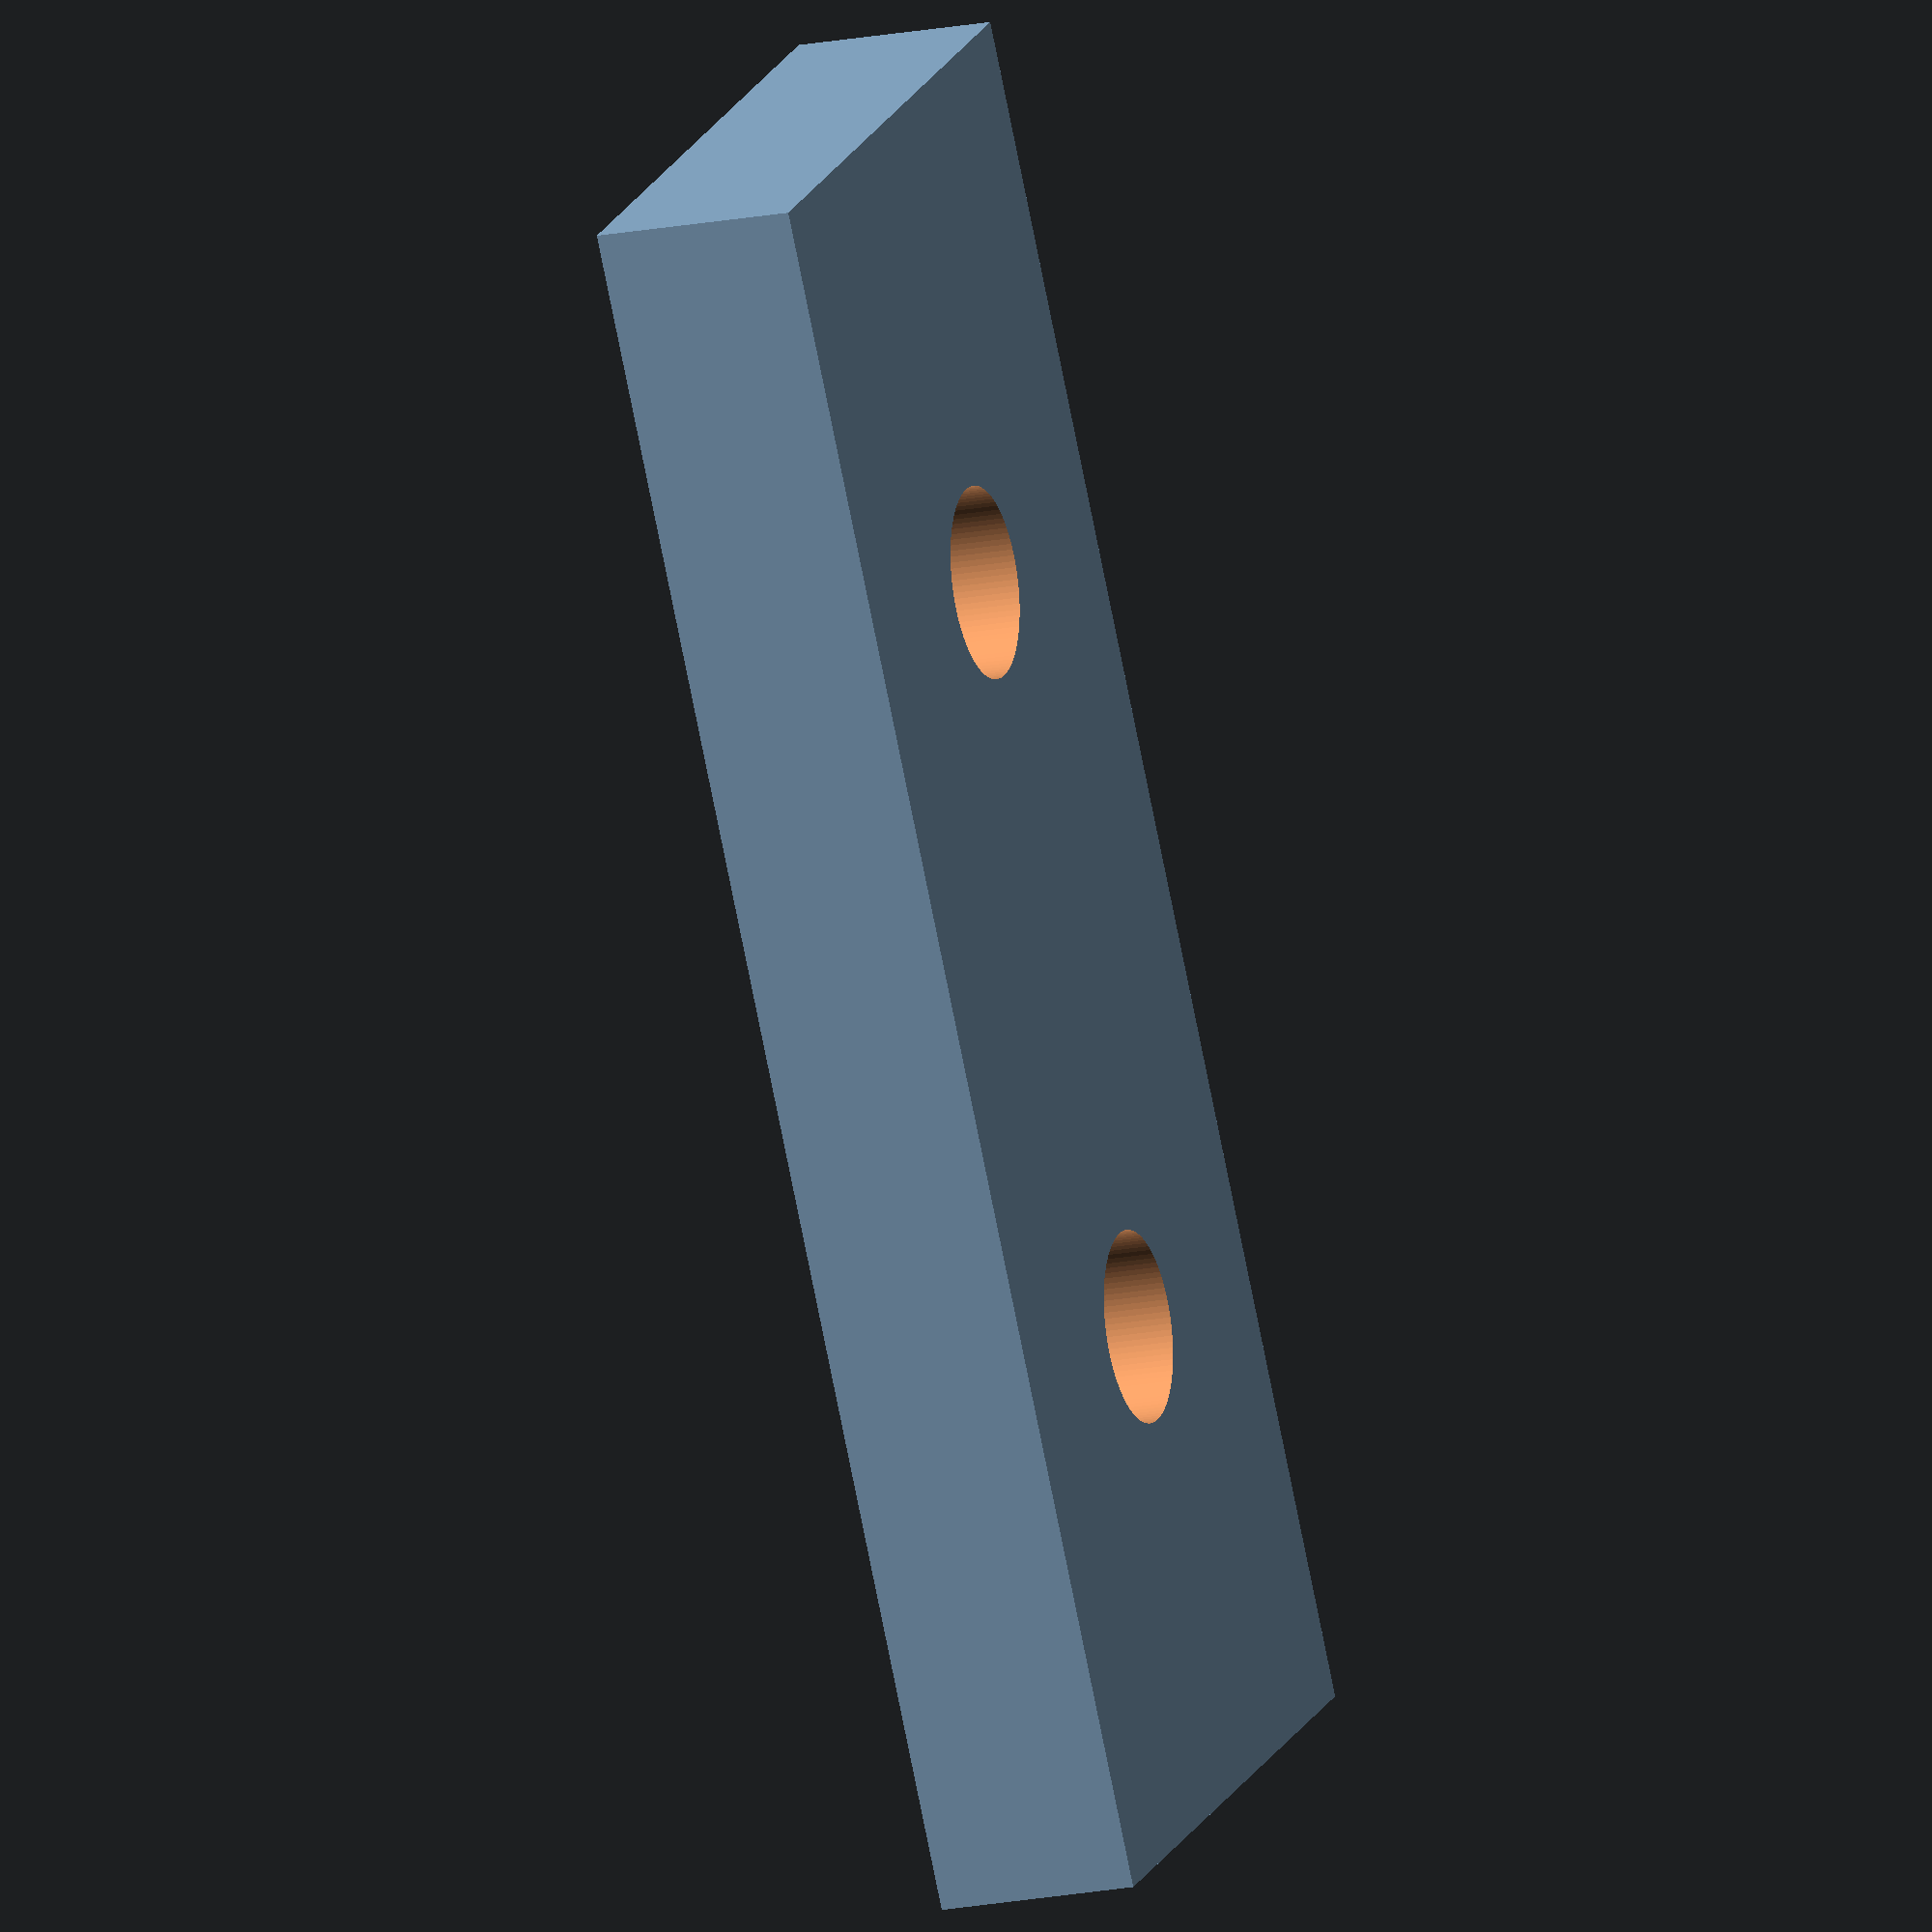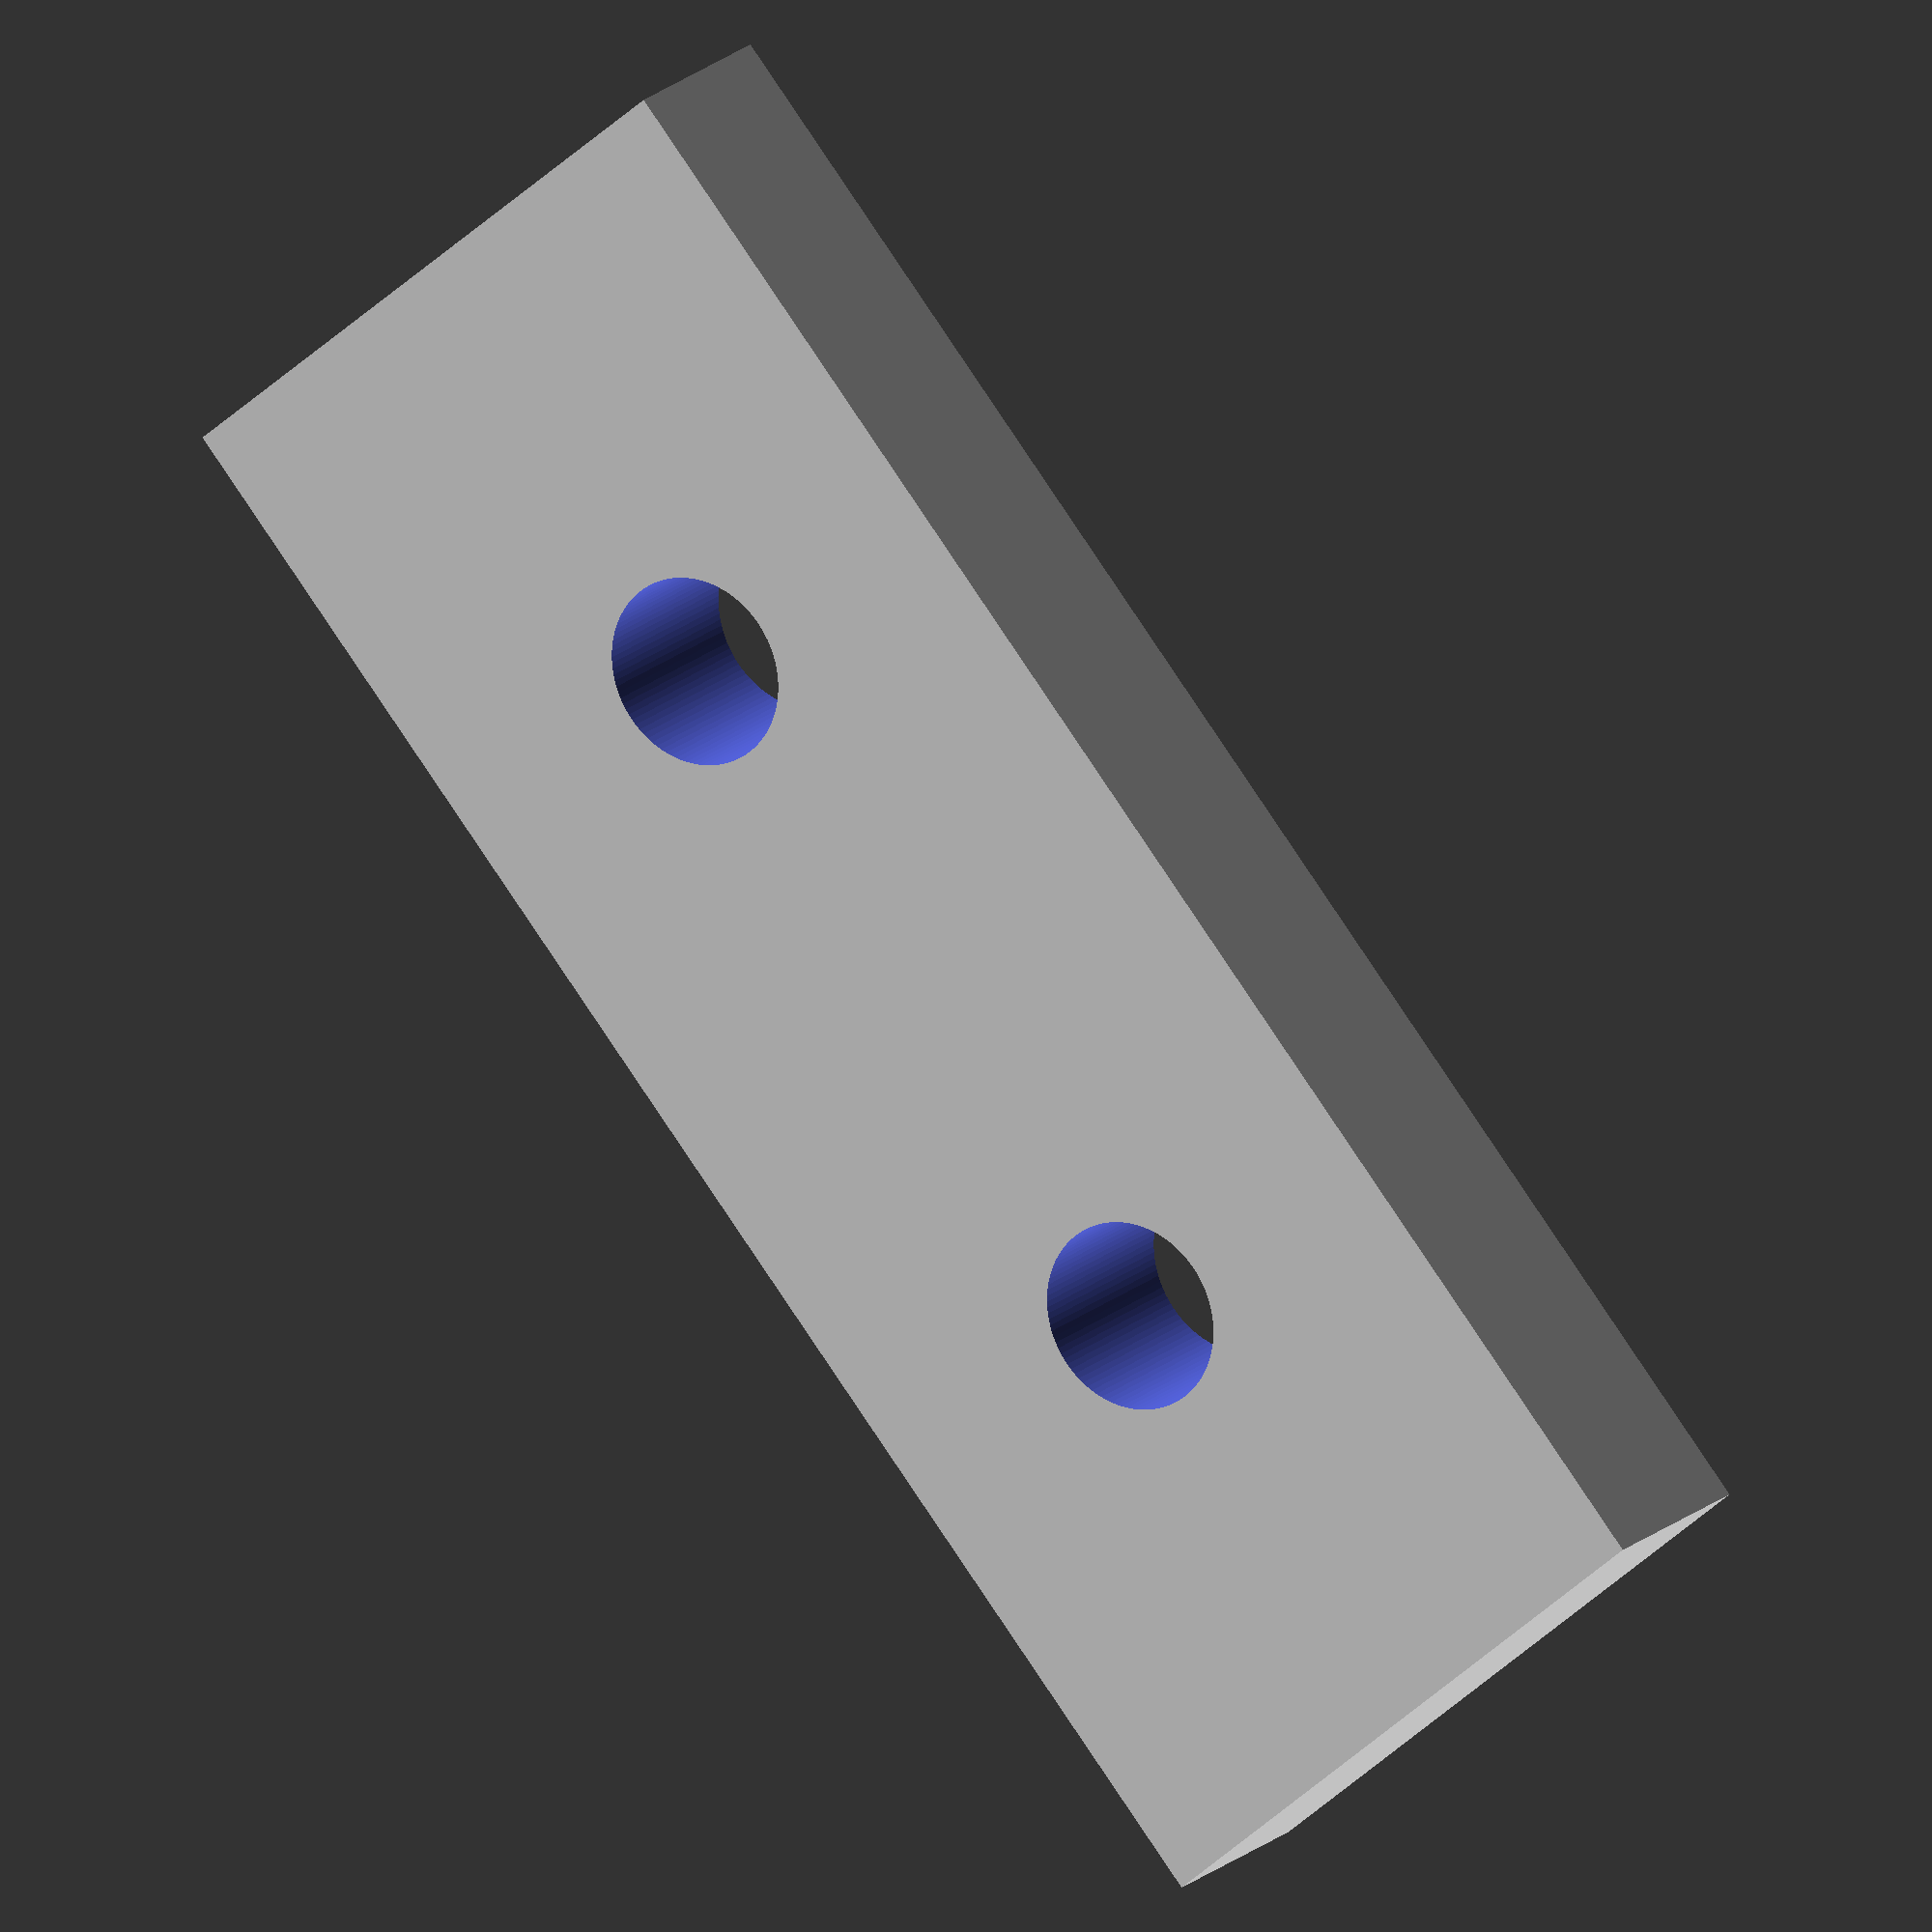
<openscad>
$fn=100;
tab_height=.3;
tab2bottom=2.4;

plus=.1; // this is to make parts larger than the hole they are to make
plusH=plus/2;

hole_d=2;
tab1_hole_spacing=8;
shim_height=tab2bottom-tab_height;
shim_depth=7;
shim_width=18;

module tab1(){
    difference(){
        cube([shim_width,shim_depth,shim_height]);
        translate([shim_width/2-tab1_hole_spacing/2,(shim_depth/2),-plusH])
            union() {
                cylinder(h=shim_height+plus,d=hole_d);
                translate([tab1_hole_spacing,0,0]) cylinder(h=shim_height+plus,d=hole_d);
            }
    }
}

tab1();
//hello oscar
</openscad>
<views>
elev=18.4 azim=123.6 roll=110.8 proj=o view=wireframe
elev=161.5 azim=130.8 roll=328.6 proj=o view=solid
</views>
